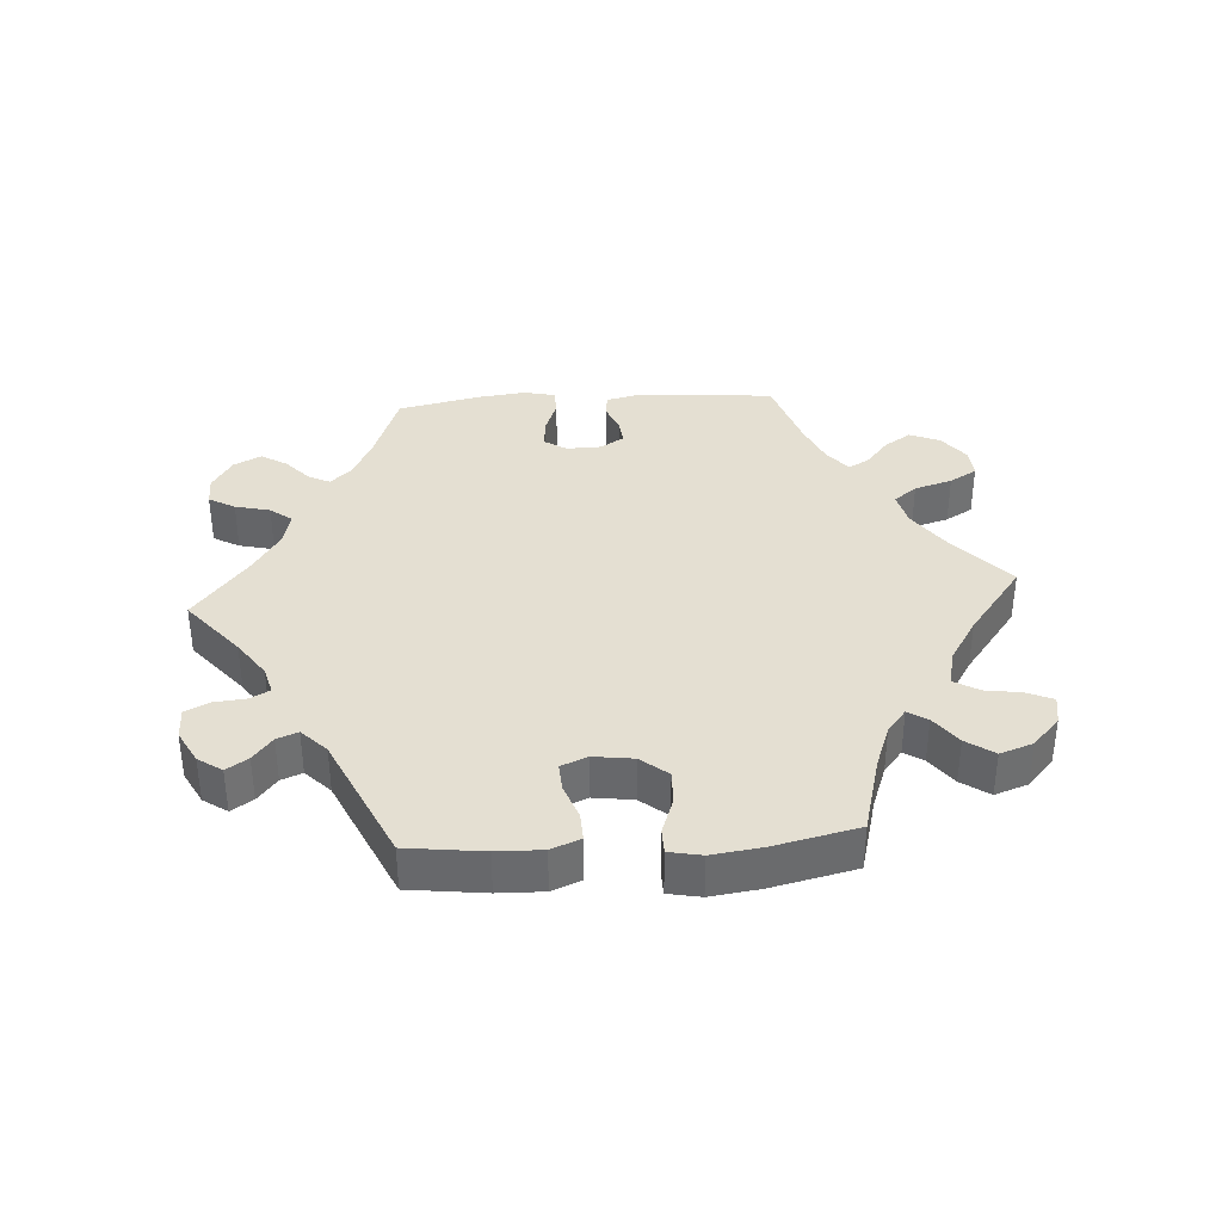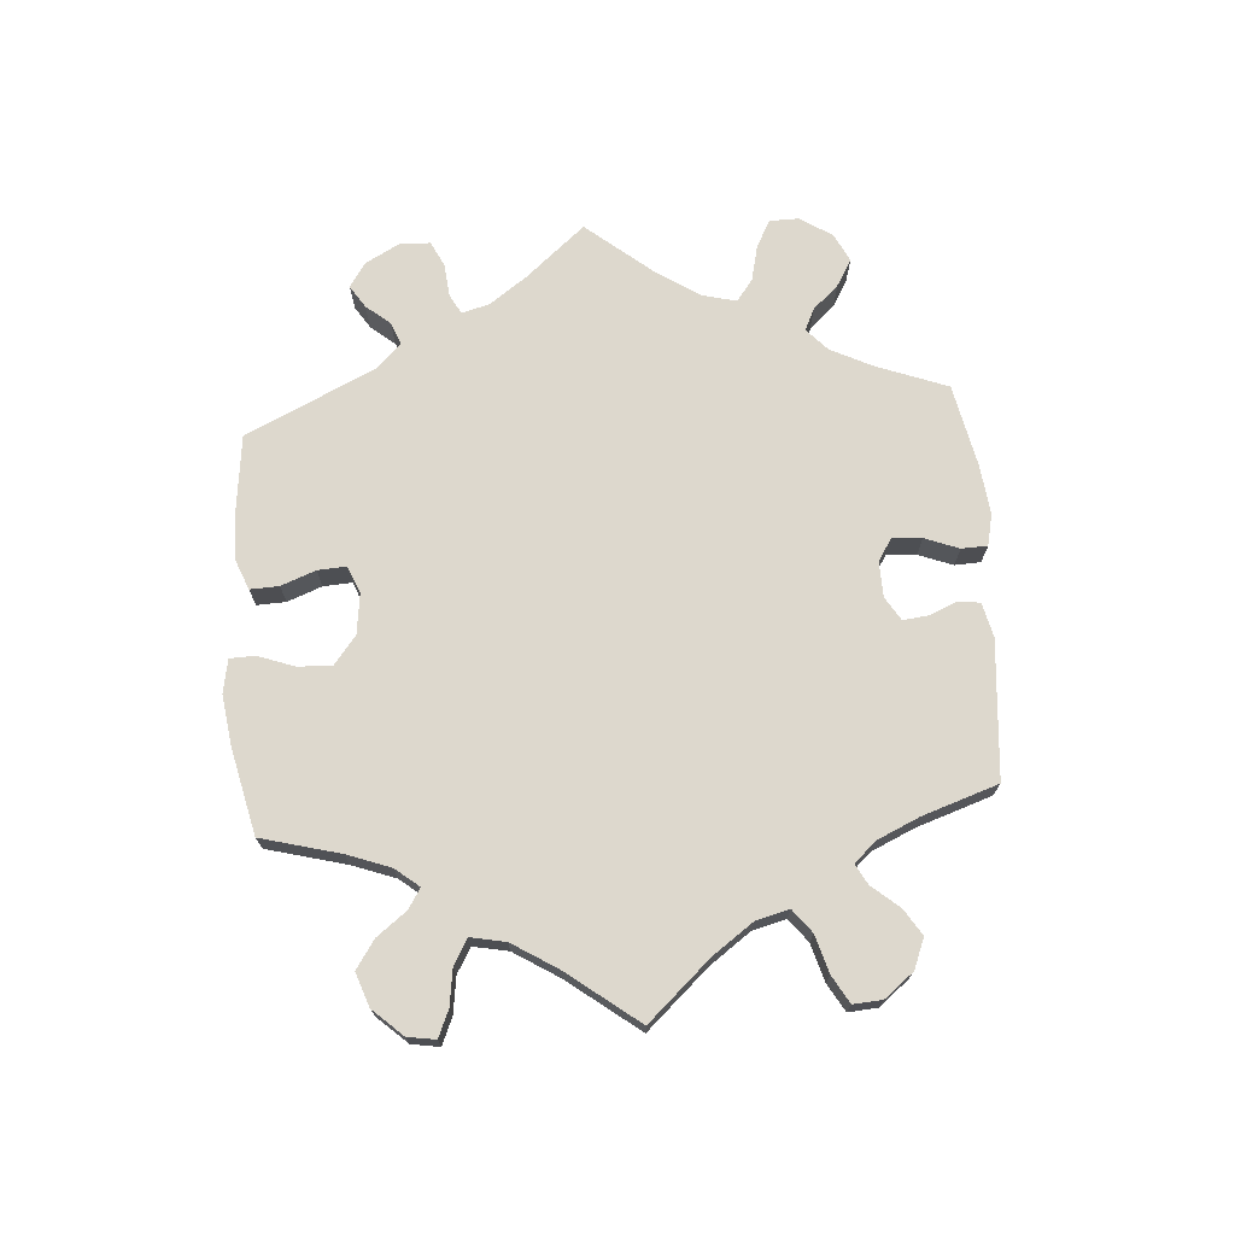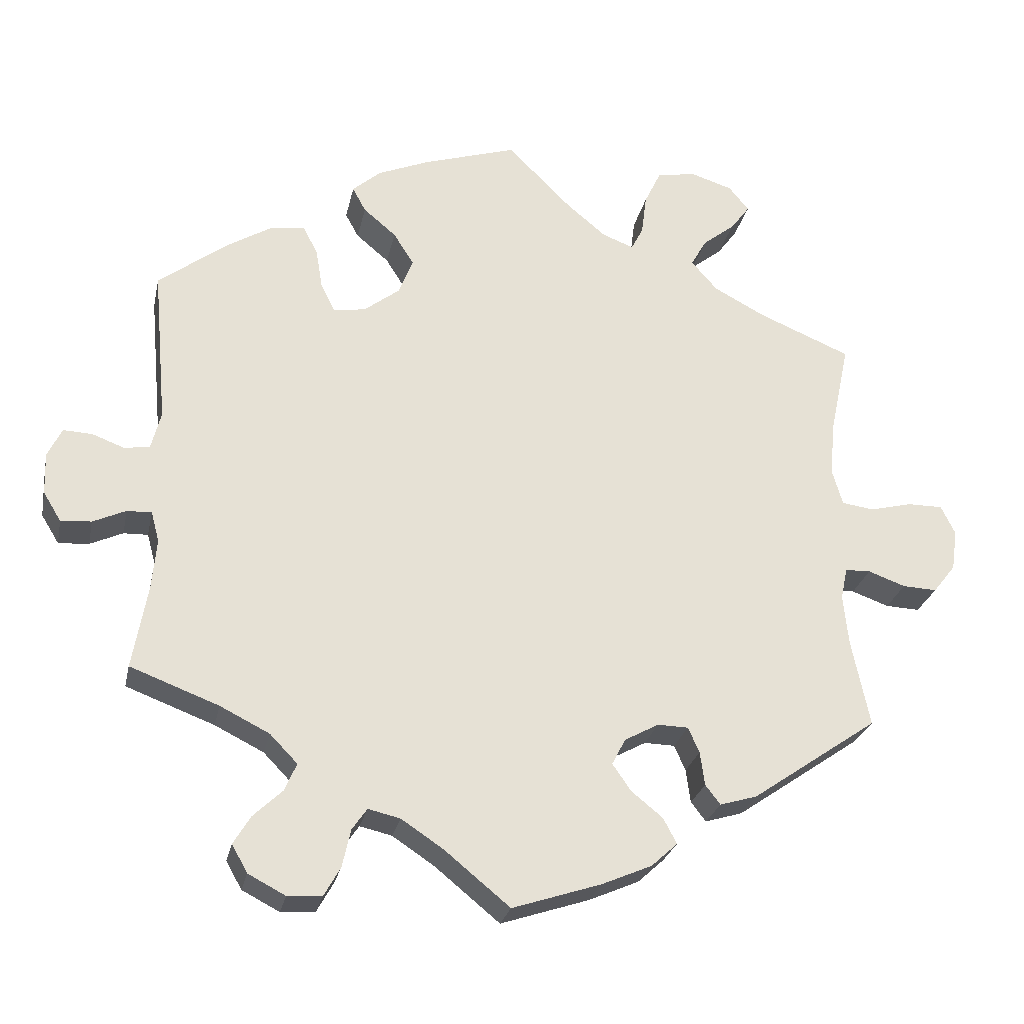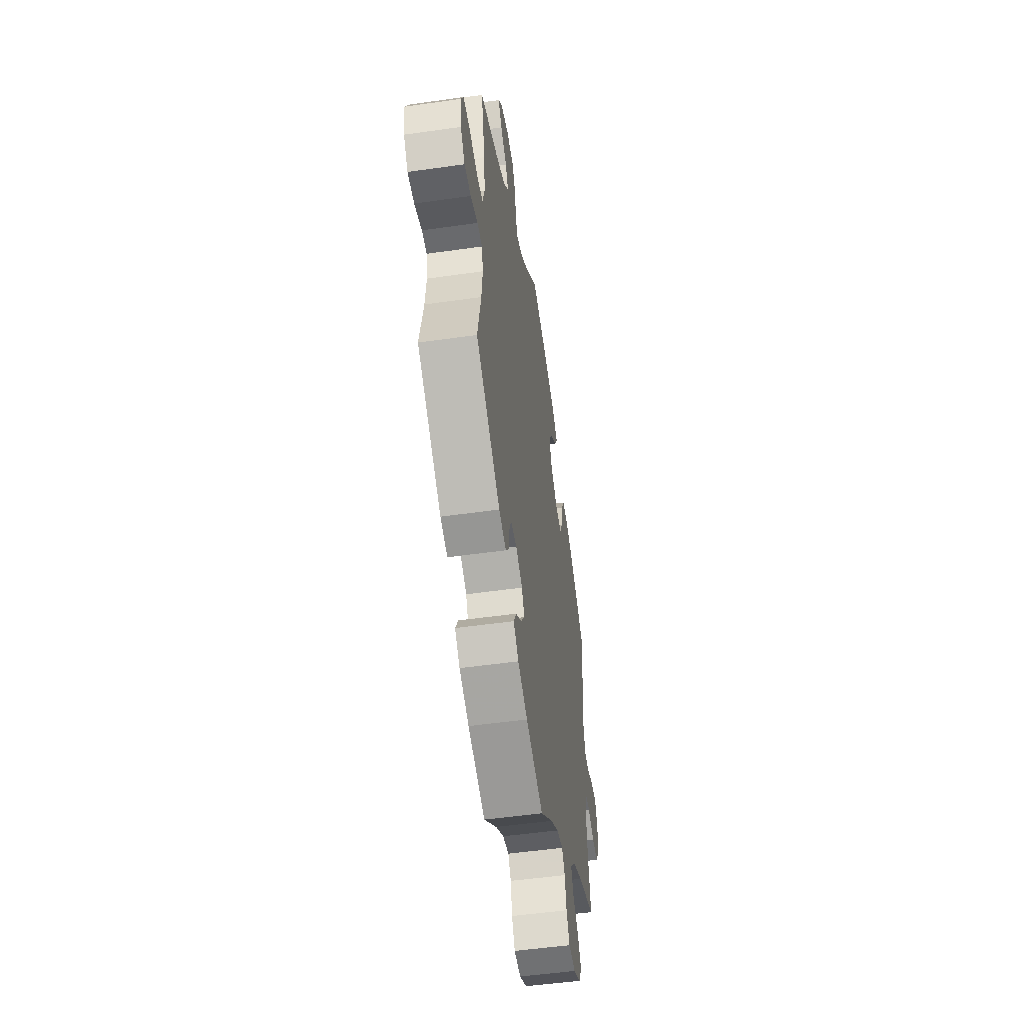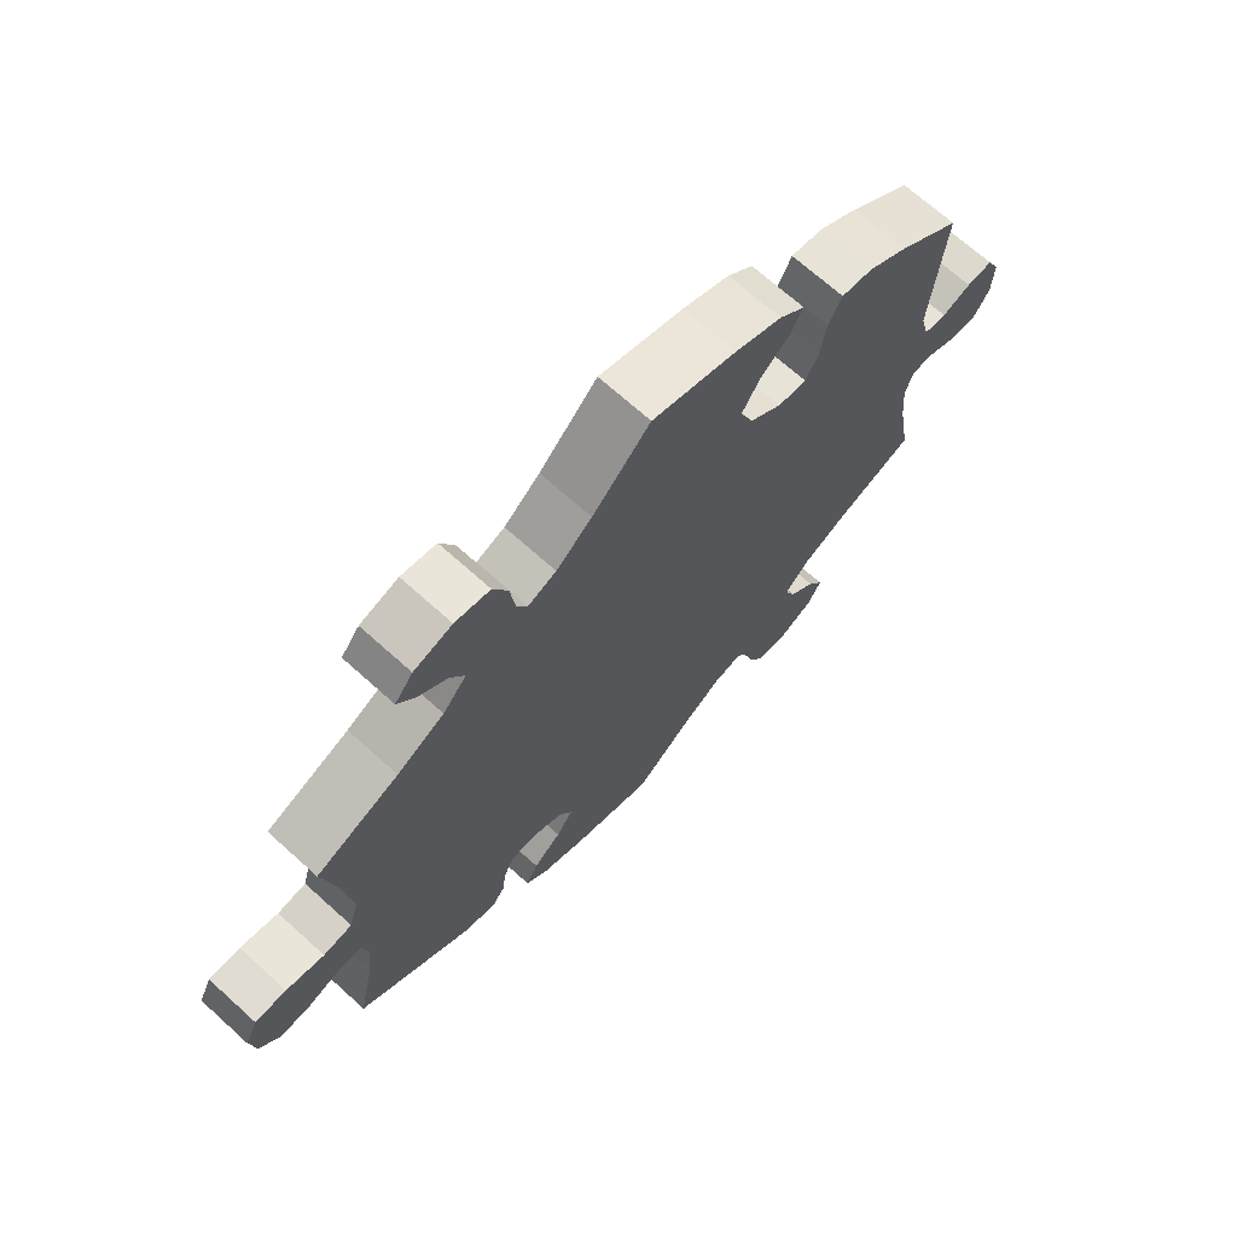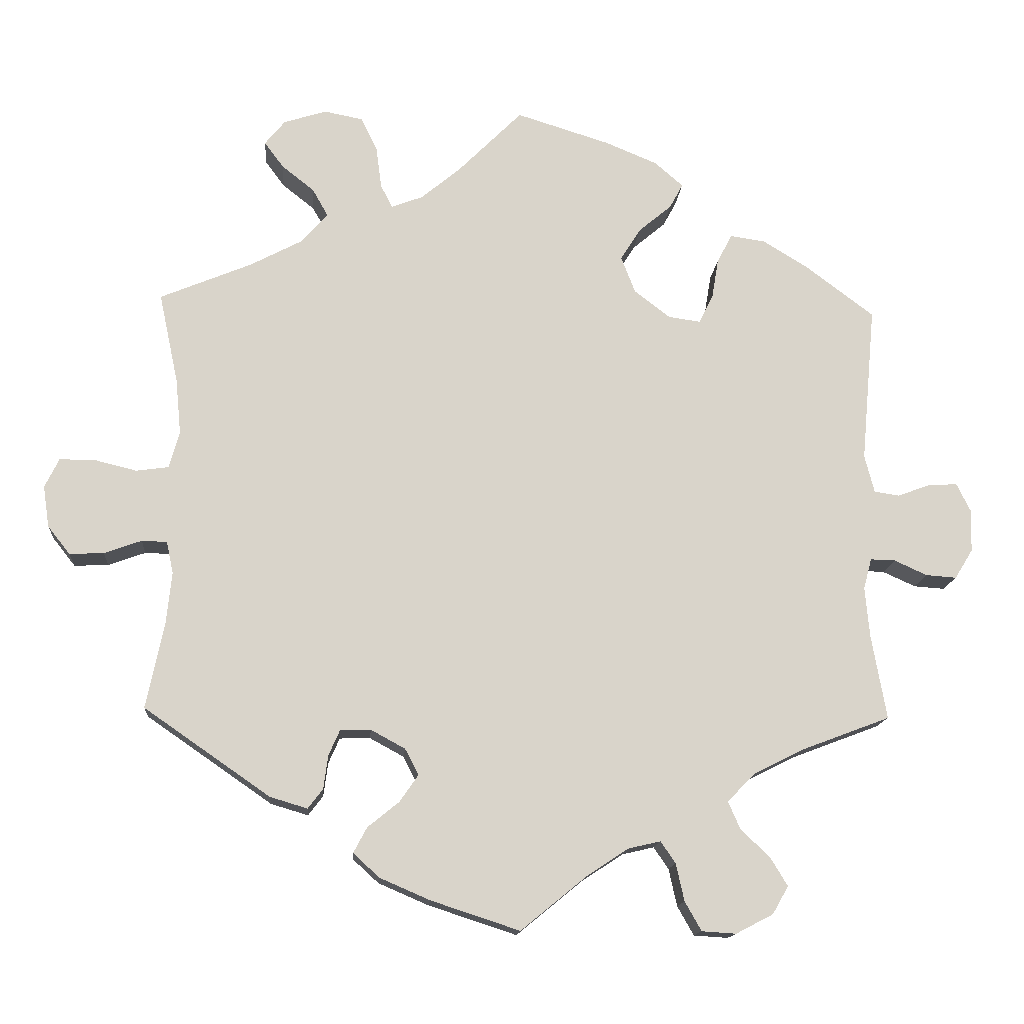
<metadata>
{"format":"obj","ext":"obj","renderer":"f3d","projection":"perspective","resolution":1024,"background":"white","views":[{"elev":37.1,"azim":-33.8,"up":"+Y"},{"elev":72.2,"azim":55.7,"up":"+Y"},{"elev":-26.1,"azim":-11.8,"up":"+Z"},{"elev":-51.5,"azim":98.8,"up":"+Z"},{"elev":69.2,"azim":132.1,"up":"+Z"},{"elev":-14.5,"azim":175.7,"up":"+Z"}]}
</metadata>
<code>
v -0.088 0.07 -0.506
v -0.144 0.07 -0.469
v -0.187 0.07 -0.459
v -0.207 0.07 -0.488
v -0.218 0.07 -0.538
v -0.24 0.07 -0.577
v -0.286 0.07 -0.58
v -0.336 0.07 -0.554
v -0.357 0.07 -0.517
v -0.334 0.07 -0.479
v -0.295 0.07 -0.442
v -0.279 0.07 -0.405
v -0.316 0.07 -0.367
v -0.382 0.07 -0.334
v -0.501 0.07 -0.289
v -0.481 0.07 -0.176
v -0.475 0.07 -0.109
v -0.486 0.07 -0.068
v -0.519 0.07 -0.069
v -0.563 0.07 -0.089
v -0.604 0.07 -0.092
v -0.628 0.07 -0.053
v -0.63 0.07 0.003
v -0.611 0.07 0.042
v -0.572 0.07 0.04
v -0.529 0.07 0.024
v -0.495 0.07 0.029
v -0.482 0.07 0.08
v -0.501 0.07 0.289
v -0.408 0.07 0.359
v -0.349 0.07 0.395
v -0.302 0.07 0.402
v -0.282 0.07 0.364
v -0.273 0.07 0.31
v -0.254 0.07 0.272
v -0.211 0.07 0.278
v -0.163 0.07 0.315
v -0.144 0.07 0.364
v -0.171 0.07 0.407
v -0.215 0.07 0.444
v -0.233 0.07 0.477
v -0.195 0.07 0.51
v -0.125 0.07 0.539
v 0 0.07 0.578
v 0.086 0.07 0.492
v 0.139 0.07 0.448
v 0.181 0.07 0.432
v 0.197 0.07 0.463
v 0.204 0.07 0.518
v 0.226 0.07 0.564
v 0.278 0.07 0.574
v 0.335 0.07 0.556
v 0.362 0.07 0.523
v 0.336 0.07 0.488
v 0.293 0.07 0.454
v 0.272 0.07 0.417
v 0.307 0.07 0.377
v 0.377 0.07 0.34
v 0.5 0.07 0.289
v 0.474 0.07 0.167
v 0.467 0.07 0.093
v 0.481 0.07 0.044
v 0.524 0.07 0.038
v 0.581 0.07 0.052
v 0.628 0.07 0.052
v 0.647 0.07 0.013
v 0.639 0.07 -0.042
v 0.609 0.07 -0.08
v 0.563 0.07 -0.078
v 0.513 0.07 -0.06
v 0.479 0.07 -0.061
v 0.47 0.07 -0.104
v 0.477 0.07 -0.172
v 0.501 0.07 -0.288
v 0.332 0.07 -0.405
v 0.282 0.07 -0.42
v 0.262 0.07 -0.394
v 0.256 0.07 -0.349
v 0.241 0.07 -0.315
v 0.2 0.07 -0.314
v 0.154 0.07 -0.339
v 0.136 0.07 -0.374
v 0.161 0.07 -0.41
v 0.203 0.07 -0.444
v 0.221 0.07 -0.478
v 0.186 0.07 -0.51
v 0.119 0.07 -0.539
v 0 0.07 -0.578
v -0.088 0 -0.506
v -0.144 0 -0.469
v -0.187 0 -0.459
v -0.207 0 -0.488
v -0.218 0 -0.538
v -0.24 0 -0.577
v -0.286 0 -0.58
v -0.336 0 -0.554
v -0.357 0 -0.517
v -0.334 0 -0.479
v -0.295 0 -0.442
v -0.279 0 -0.405
v -0.316 0 -0.367
v -0.382 0 -0.334
v -0.501 0 -0.289
v -0.481 0 -0.176
v -0.475 0 -0.109
v -0.486 0 -0.068
v -0.519 0 -0.069
v -0.563 0 -0.089
v -0.604 0 -0.092
v -0.628 0 -0.053
v -0.63 0 0.003
v -0.611 0 0.042
v -0.572 0 0.04
v -0.529 0 0.024
v -0.495 0 0.029
v -0.482 0 0.08
v -0.501 0 0.289
v -0.408 0 0.359
v -0.349 0 0.395
v -0.302 0 0.402
v -0.282 0 0.364
v -0.273 0 0.31
v -0.254 0 0.272
v -0.211 0 0.278
v -0.163 0 0.315
v -0.144 0 0.364
v -0.171 0 0.407
v -0.215 0 0.444
v -0.233 0 0.477
v -0.195 0 0.51
v -0.125 0 0.539
v 0 0 0.578
v 0.086 0 0.492
v 0.139 0 0.448
v 0.181 0 0.432
v 0.197 0 0.463
v 0.204 0 0.518
v 0.226 0 0.564
v 0.278 0 0.574
v 0.335 0 0.556
v 0.362 0 0.523
v 0.336 0 0.488
v 0.293 0 0.454
v 0.272 0 0.417
v 0.307 0 0.377
v 0.377 0 0.34
v 0.5 0 0.289
v 0.474 0 0.167
v 0.467 0 0.093
v 0.481 0 0.044
v 0.524 0 0.038
v 0.581 0 0.052
v 0.628 0 0.052
v 0.647 0 0.013
v 0.639 0 -0.042
v 0.609 0 -0.08
v 0.563 0 -0.078
v 0.513 0 -0.06
v 0.479 0 -0.061
v 0.47 0 -0.104
v 0.477 0 -0.172
v 0.501 0 -0.288
v 0.332 0 -0.405
v 0.282 0 -0.42
v 0.262 0 -0.394
v 0.256 0 -0.349
v 0.241 0 -0.315
v 0.2 0 -0.314
v 0.154 0 -0.339
v 0.136 0 -0.374
v 0.161 0 -0.41
v 0.203 0 -0.444
v 0.221 0 -0.478
v 0.186 0 -0.51
v 0.119 0 -0.539
v 0 0 -0.578
f 87 88 1
f 86 87 1 2
f 83 84 85 86
f 82 83 86 2
f 81 82 2 3
f 80 81 3
f 75 76 77 78
f 73 74 75 78
f 72 73 78 79
f 71 72 79 80
f 67 68 69 70
f 67 70 71
f 66 67 71
f 63 64 65 66
f 62 63 66 71
f 61 62 71 80
f 58 59 60
f 57 58 60 61
f 56 57 61 80
f 52 53 54 55
f 52 55 56
f 51 52 56
f 48 49 50 51
f 47 48 51 56
f 42 43 44 45
f 42 45 46
f 39 40 41 42
f 38 39 42 46
f 37 38 46 47
f 31 32 33 34
f 31 34 35
f 28 29 30 31
f 27 28 31 35
f 23 24 25 26
f 23 26 27
f 22 23 27
f 19 20 21 22
f 18 19 22 27
f 17 18 27 35
f 14 15 16
f 13 14 16 17
f 12 13 17 35
f 8 9 10 11
f 8 11 12
f 7 8 12
f 4 5 6 7
f 3 4 7 12
f 36 37 47 56
f 36 56 80 3
f 3 12 35 36
f 89 176 175
f 90 89 175 174
f 174 173 172 171
f 90 174 171 170
f 91 90 170 169
f 91 169 168
f 166 165 164 163
f 166 163 162 161
f 167 166 161 160
f 168 167 160 159
f 158 157 156 155
f 159 158 155
f 159 155 154
f 154 153 152 151
f 159 154 151 150
f 168 159 150 149
f 148 147 146
f 149 148 146 145
f 168 149 145 144
f 143 142 141 140
f 144 143 140
f 144 140 139
f 139 138 137 136
f 144 139 136 135
f 133 132 131 130
f 134 133 130
f 130 129 128 127
f 134 130 127 126
f 135 134 126 125
f 122 121 120 119
f 123 122 119
f 119 118 117 116
f 123 119 116 115
f 114 113 112 111
f 115 114 111
f 115 111 110
f 110 109 108 107
f 115 110 107 106
f 123 115 106 105
f 104 103 102
f 105 104 102 101
f 123 105 101 100
f 99 98 97 96
f 100 99 96
f 100 96 95
f 95 94 93 92
f 100 95 92 91
f 144 135 125 124
f 91 168 144 124
f 124 123 100 91
f 1 89 90 2
f 2 90 91 3
f 3 91 92 4
f 4 92 93 5
f 5 93 94 6
f 6 94 95 7
f 7 95 96 8
f 8 96 97 9
f 9 97 98 10
f 10 98 99 11
f 11 99 100 12
f 12 100 101 13
f 13 101 102 14
f 14 102 103 15
f 15 103 104 16
f 16 104 105 17
f 17 105 106 18
f 18 106 107 19
f 19 107 108 20
f 20 108 109 21
f 21 109 110 22
f 22 110 111 23
f 23 111 112 24
f 24 112 113 25
f 25 113 114 26
f 26 114 115 27
f 27 115 116 28
f 28 116 117 29
f 29 117 118 30
f 30 118 119 31
f 31 119 120 32
f 32 120 121 33
f 33 121 122 34
f 34 122 123 35
f 35 123 124 36
f 36 124 125 37
f 37 125 126 38
f 38 126 127 39
f 39 127 128 40
f 40 128 129 41
f 41 129 130 42
f 42 130 131 43
f 43 131 132 44
f 44 132 133 45
f 45 133 134 46
f 46 134 135 47
f 47 135 136 48
f 48 136 137 49
f 49 137 138 50
f 50 138 139 51
f 51 139 140 52
f 52 140 141 53
f 53 141 142 54
f 54 142 143 55
f 55 143 144 56
f 56 144 145 57
f 57 145 146 58
f 58 146 147 59
f 59 147 148 60
f 60 148 149 61
f 61 149 150 62
f 62 150 151 63
f 63 151 152 64
f 64 152 153 65
f 65 153 154 66
f 66 154 155 67
f 67 155 156 68
f 68 156 157 69
f 69 157 158 70
f 70 158 159 71
f 71 159 160 72
f 72 160 161 73
f 73 161 162 74
f 74 162 163 75
f 75 163 164 76
f 76 164 165 77
f 77 165 166 78
f 78 166 167 79
f 79 167 168 80
f 80 168 169 81
f 81 169 170 82
f 82 170 171 83
f 83 171 172 84
f 84 172 173 85
f 85 173 174 86
f 86 174 175 87
f 87 175 176 88
f 88 176 89 1

</code>
